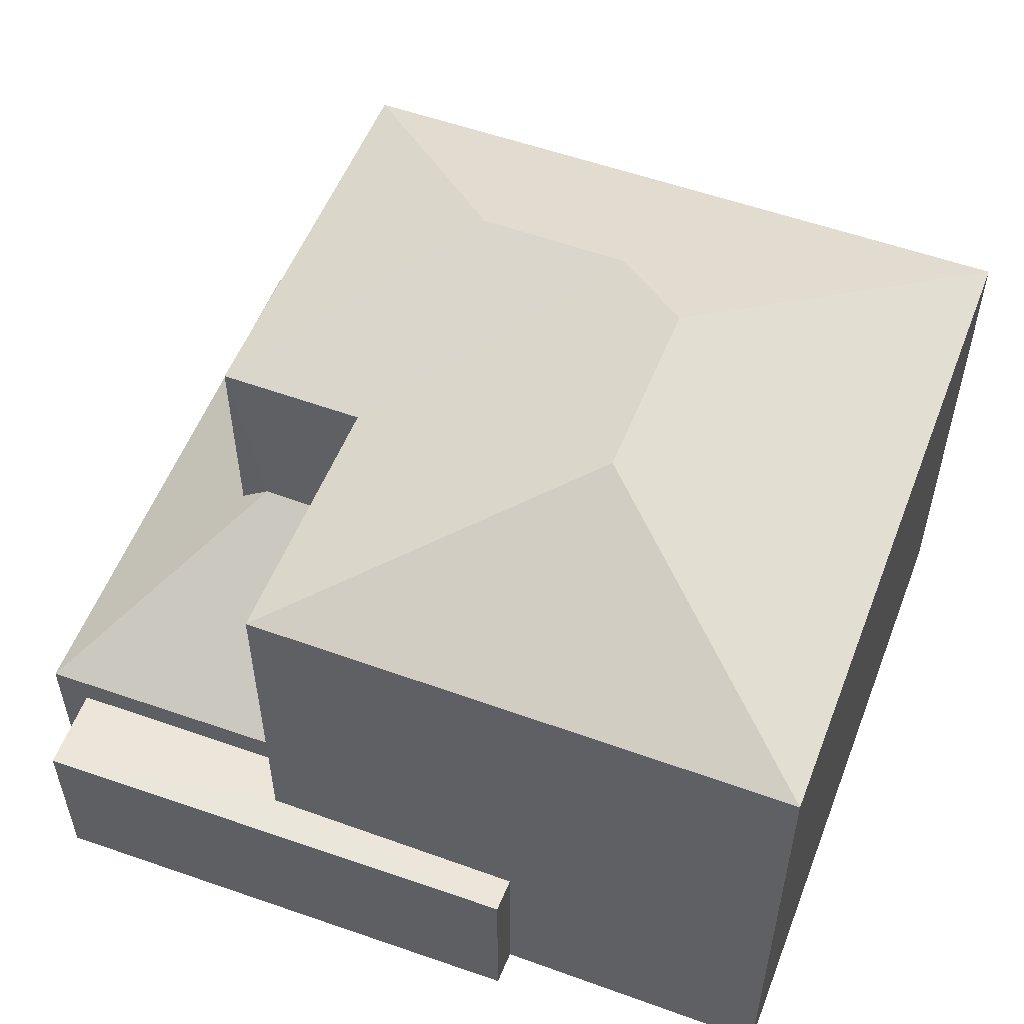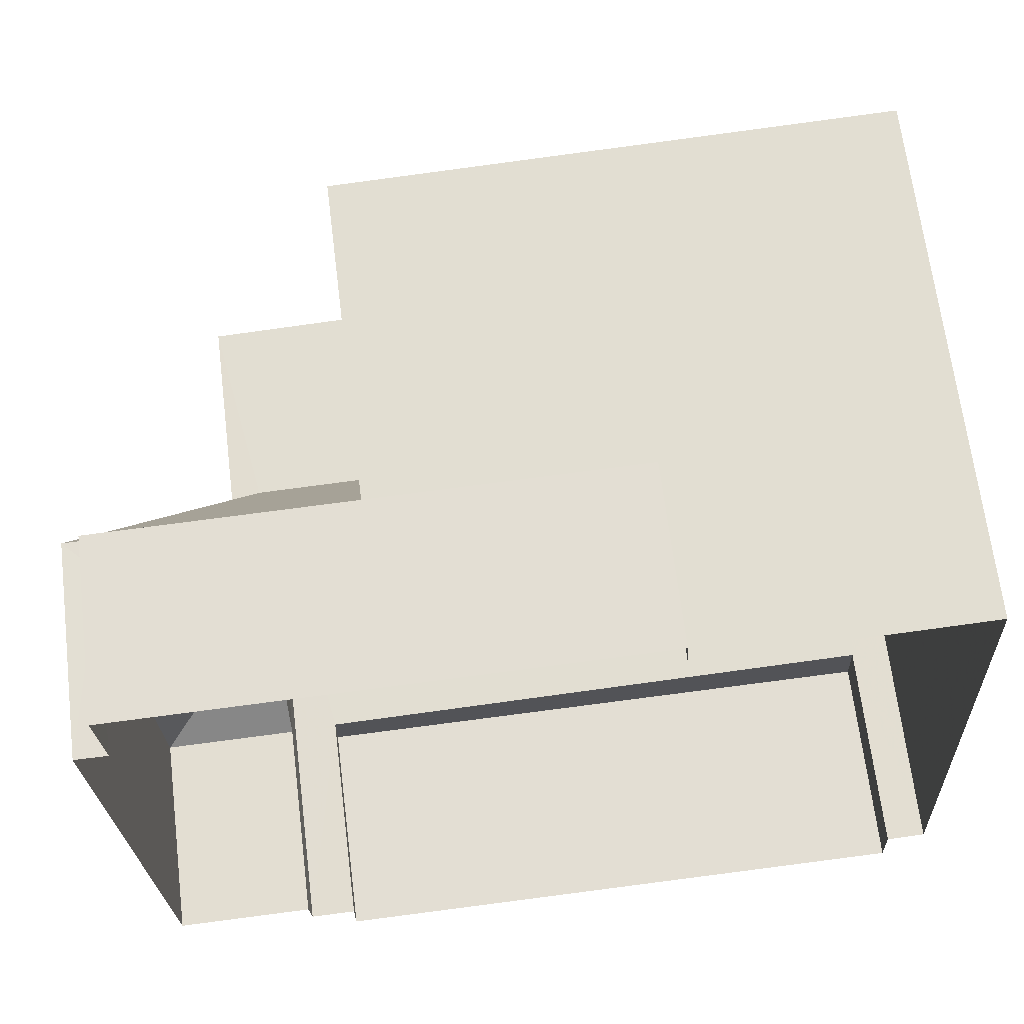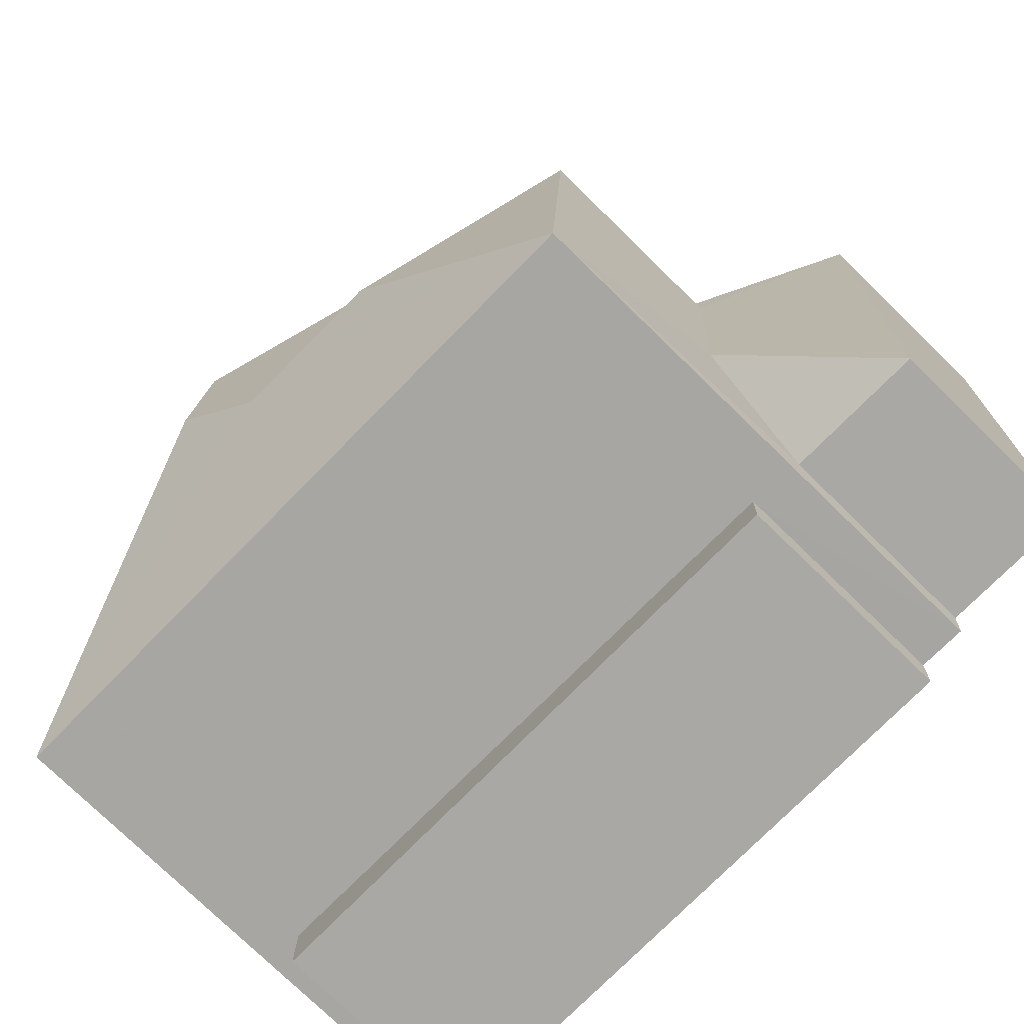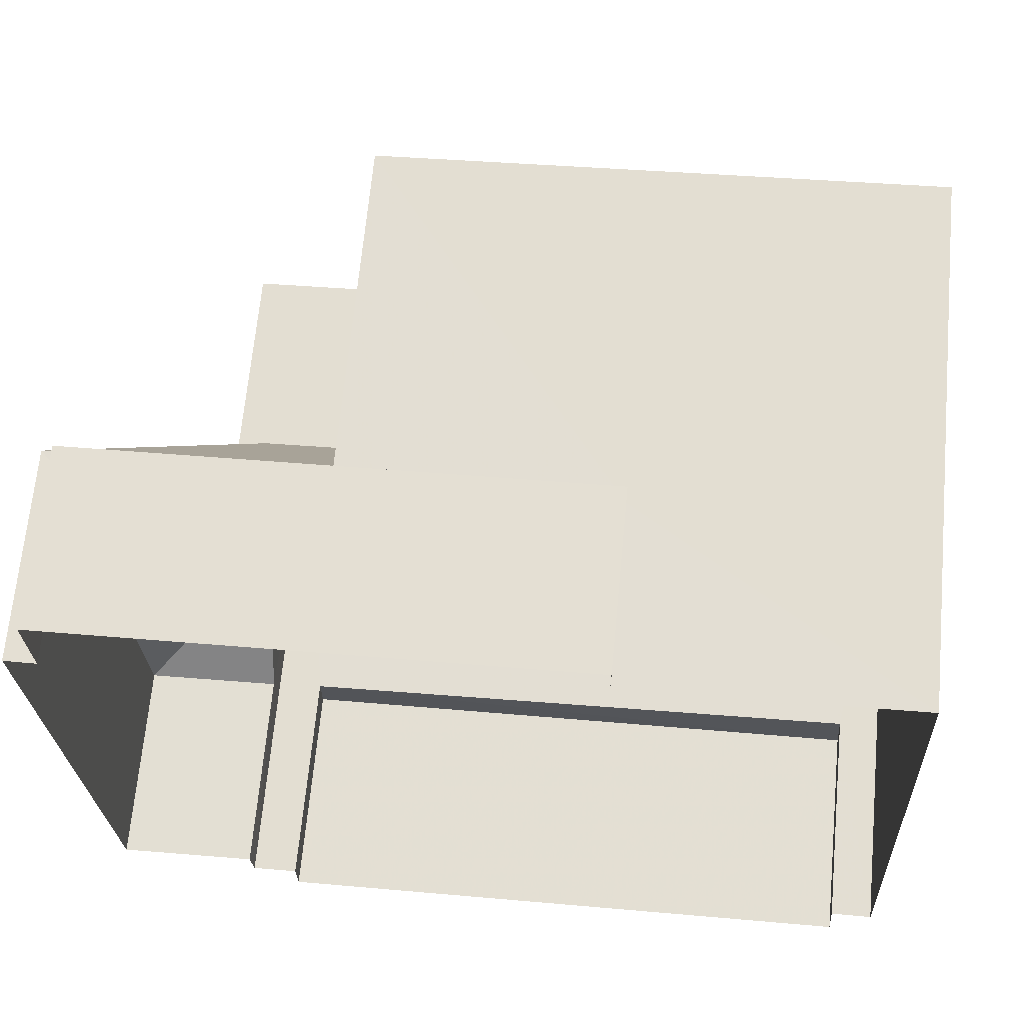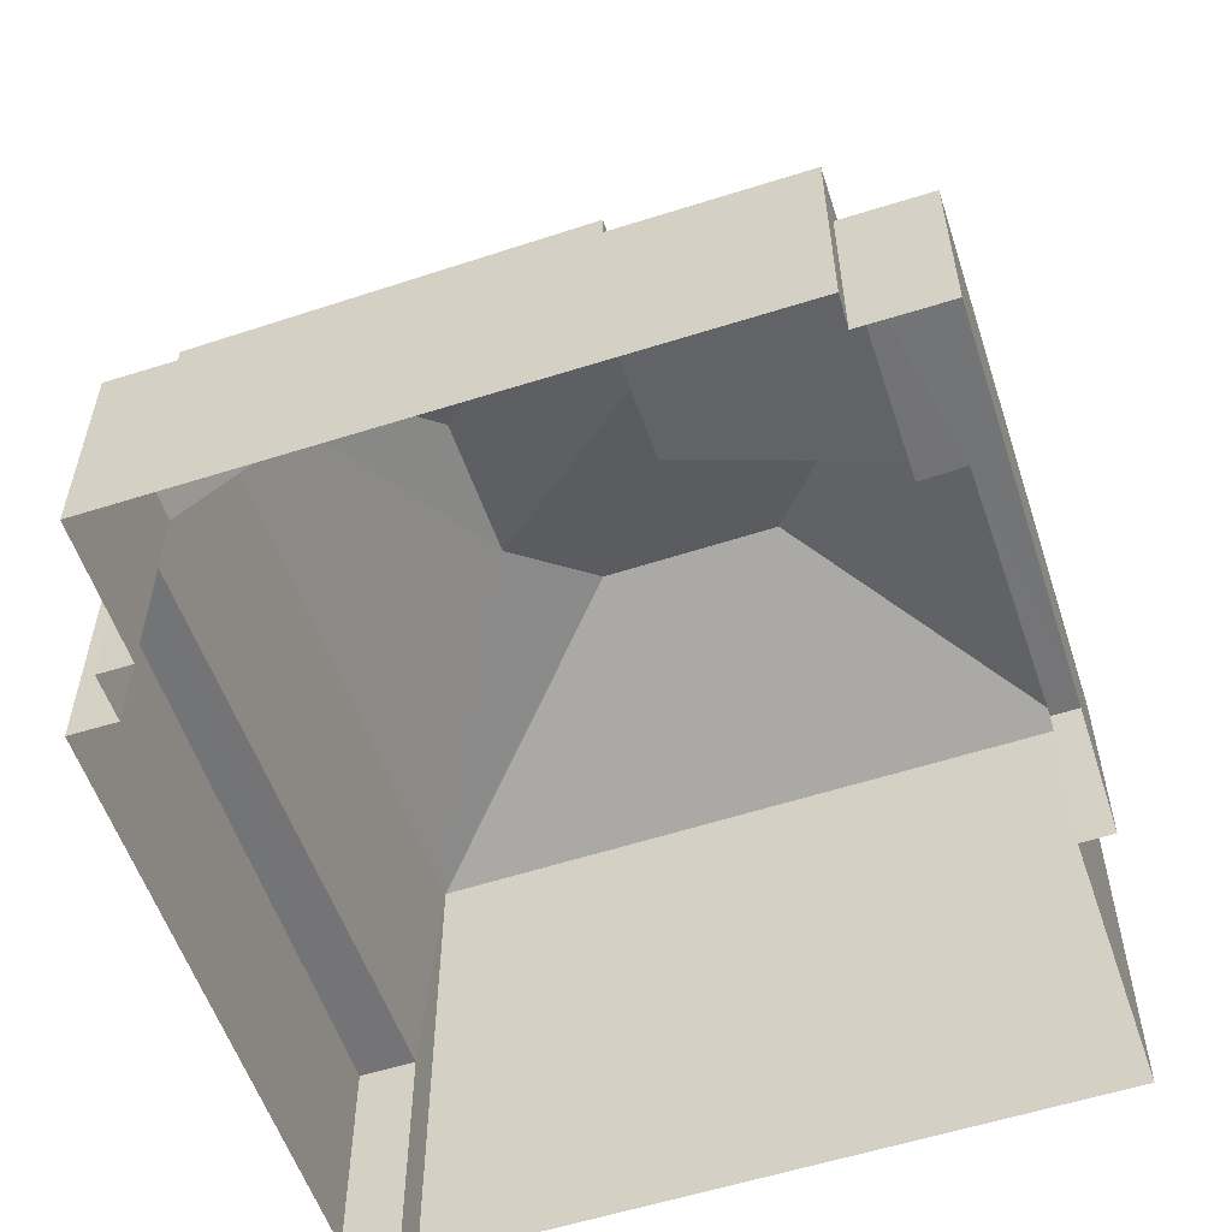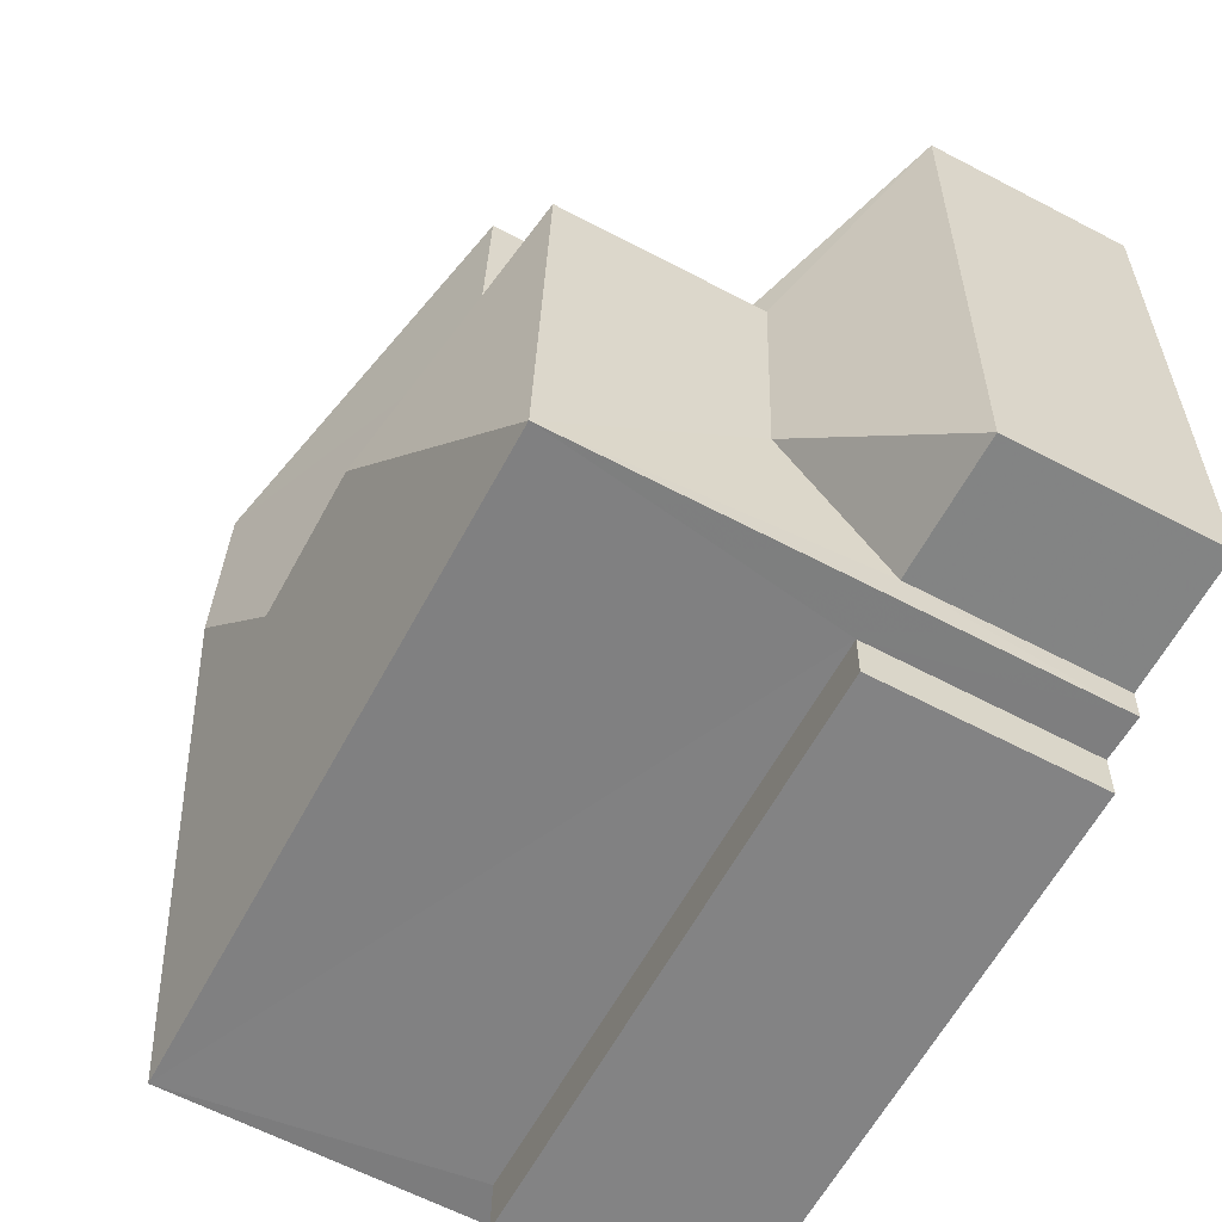
<metadata>
{"format":"obj","ext":"obj","renderer":"f3d","projection":"perspective","resolution":1024,"background":"white","views":[{"elev":54.3,"azim":-161.8,"up":"+Z"},{"elev":66.4,"azim":172.9,"up":"+Y"},{"elev":-76.7,"azim":45.8,"up":"+Y"},{"elev":66.3,"azim":-174.6,"up":"+Y"},{"elev":-55.9,"azim":106.2,"up":"+Z"},{"elev":-62.9,"azim":62.1,"up":"+Y"}]}
</metadata>
<code>
v -2.257e+05 -1.285e+05 11.68
v -2.257e+05 -1.285e+05 11.68
v -2.257e+05 -1.285e+05 11.68
v -2.257e+05 -1.285e+05 11.68
v -2.257e+05 -1.285e+05 11.68
v -2.257e+05 -1.285e+05 11.68
v -2.257e+05 -1.285e+05 11.68
v -2.257e+05 -1.285e+05 11.68
v -2.257e+05 -1.285e+05 11.68
v -2.257e+05 -1.285e+05 11.68
v -2.257e+05 -1.285e+05 11.68
v -2.257e+05 -1.285e+05 11.68
v -2.257e+05 -1.285e+05 11.68
v -2.257e+05 -1.285e+05 11.68
v -2.257e+05 -1.285e+05 18.18
v -2.257e+05 -1.285e+05 19.12
v -2.257e+05 -1.285e+05 18.18
v -2.257e+05 -1.285e+05 15.87
v -2.257e+05 -1.285e+05 14.28
v -2.257e+05 -1.285e+05 15.86
v -2.257e+05 -1.285e+05 14.28
v -2.257e+05 -1.285e+05 19.51
v -2.257e+05 -1.285e+05 19.51
v -2.257e+05 -1.285e+05 18.18
v -2.257e+05 -1.285e+05 18.18
v -2.257e+05 -1.285e+05 19.12
v -2.257e+05 -1.285e+05 18.18
v -2.257e+05 -1.285e+05 14.45
v -2.257e+05 -1.285e+05 14.45
v -2.257e+05 -1.285e+05 14.45
v -2.257e+05 -1.285e+05 14.45
v -2.257e+05 -1.285e+05 15.62
v -2.257e+05 -1.285e+05 14.28
v -2.257e+05 -1.285e+05 14.28
v -2.257e+05 -1.285e+05 18.18
v -2.257e+05 -1.285e+05 15.59
v -2.257e+05 -1.285e+05 13.87
v -2.257e+05 -1.285e+05 13.87
v -2.257e+05 -1.285e+05 13.87
v -2.257e+05 -1.285e+05 13.87
v -2.257e+05 -1.285e+05 13.87
v -2.257e+05 -1.285e+05 13.87
f 1 2 3
f 4 1 5
f 6 4 5
f 7 8 9
f 1 3 7
f 10 11 12
f 11 7 9
f 13 5 14
f 10 14 11
f 1 7 5
f 14 7 11
f 5 7 14
f 15 16 17
f 18 19 20
f 18 21 19
f 22 23 24
f 22 24 25
f 23 26 24
f 16 24 26
f 16 15 24
f 17 26 27
f 27 26 23
f 16 26 17
f 28 29 30
f 28 31 29
f 32 33 34
f 35 27 23
f 22 35 23
f 36 34 21
f 21 18 36
f 32 34 36
f 22 25 35
f 37 38 39
f 39 38 40
f 37 41 38
f 40 38 42
f 29 4 6
f 30 29 6
f 42 38 19
f 38 25 19
f 19 25 20
f 25 24 20
f 5 13 28
f 13 17 28
f 1 31 2
f 28 17 27
f 31 28 27
f 2 31 27
f 14 10 34
f 33 14 34
f 40 9 39
f 40 11 9
f 31 4 29
f 31 1 4
f 18 24 15
f 15 36 18
f 20 24 18
f 39 9 8
f 37 39 8
f 12 40 21
f 21 40 19
f 12 11 40
f 19 40 42
f 7 37 8
f 7 41 37
f 7 3 41
f 3 35 41
f 41 25 38
f 41 35 25
f 35 3 2
f 27 35 2
f 5 30 6
f 5 28 30
f 21 10 12
f 21 34 10
f 33 13 14
f 13 33 17
f 36 15 32
f 15 17 32
f 32 17 33

</code>
